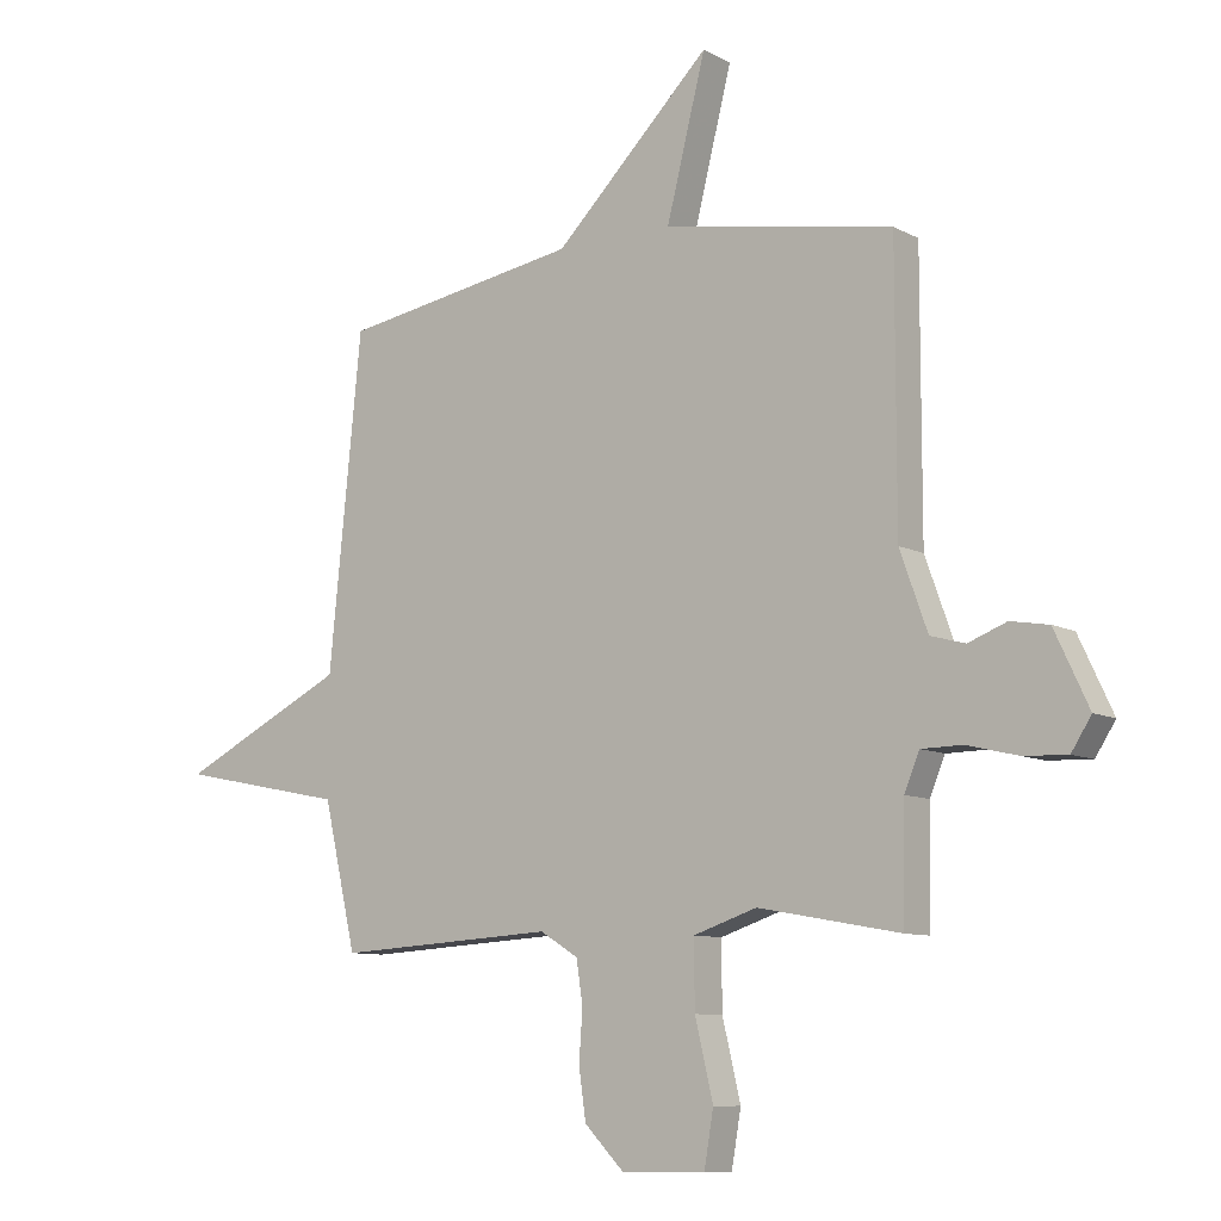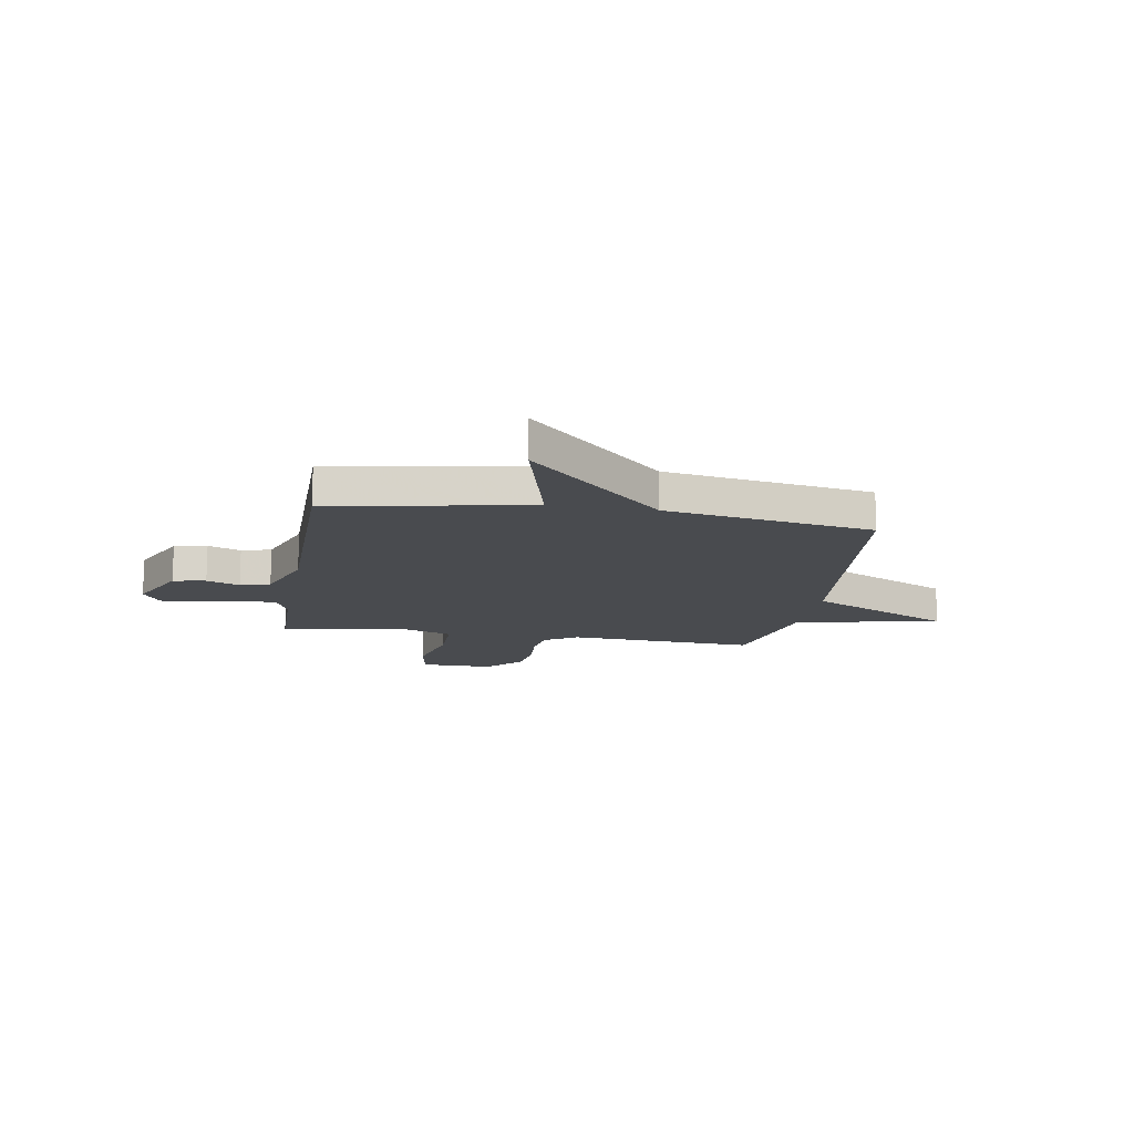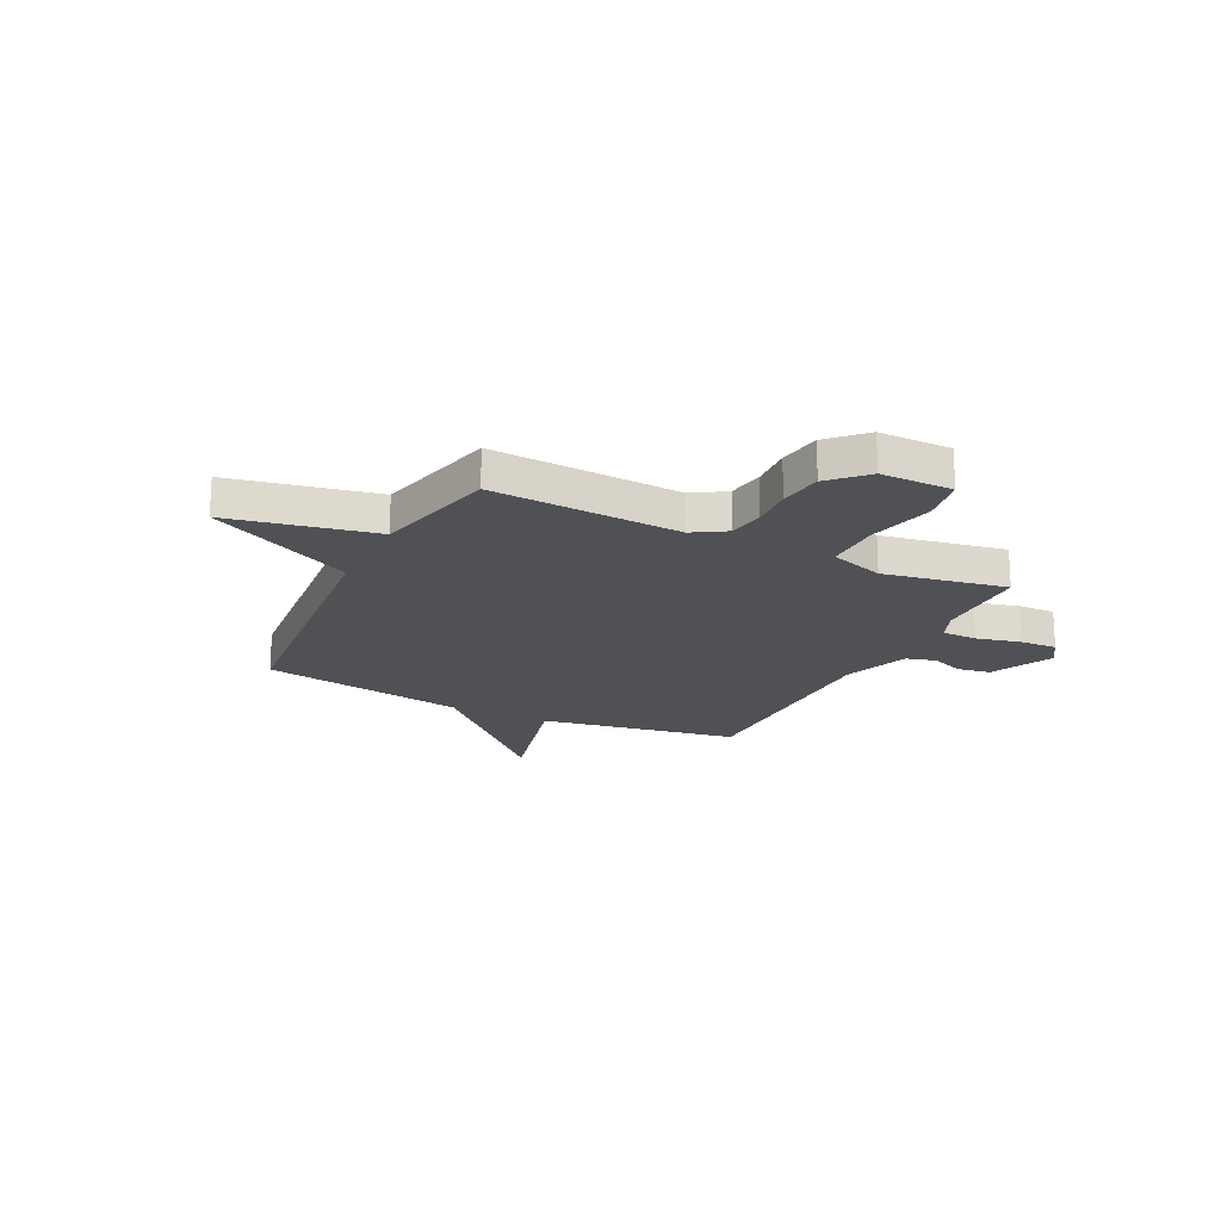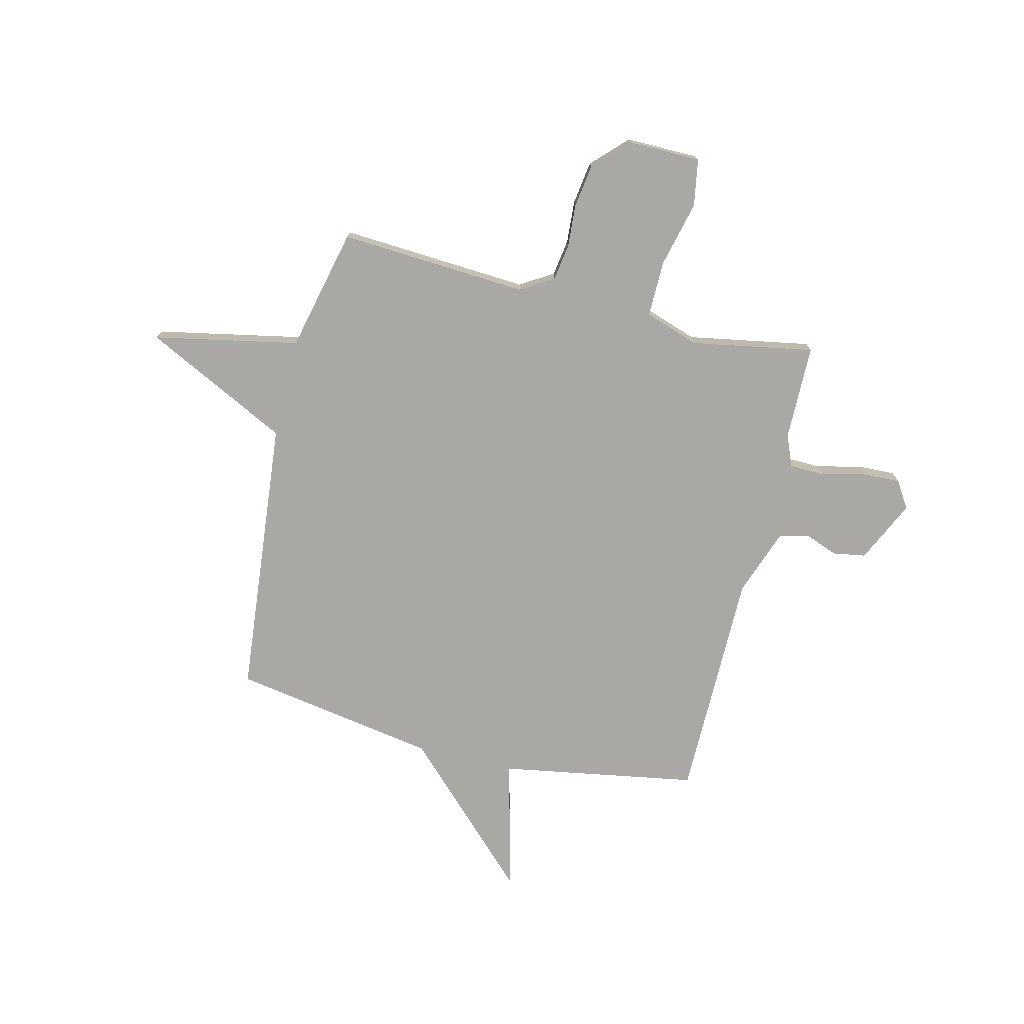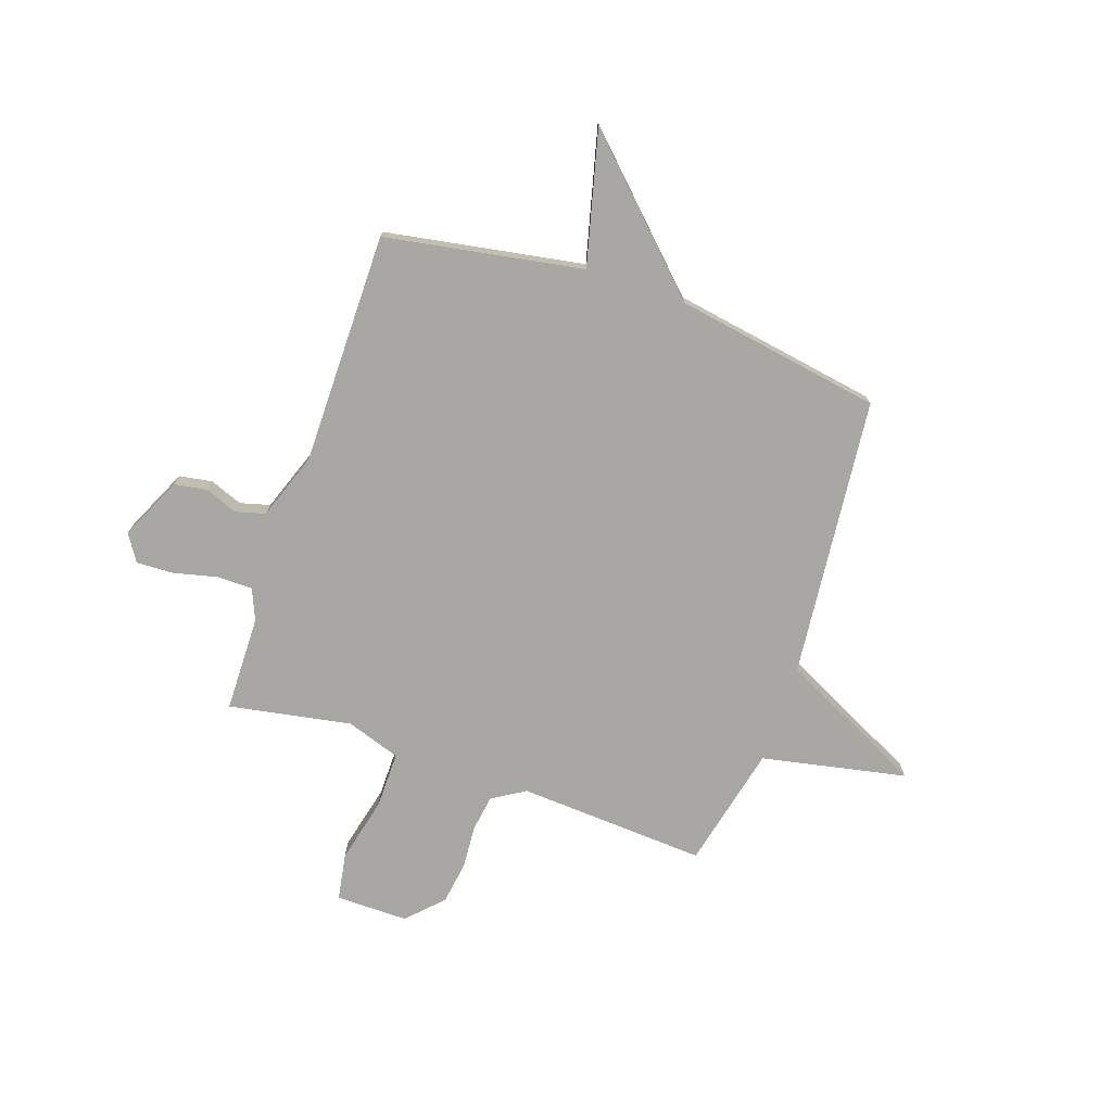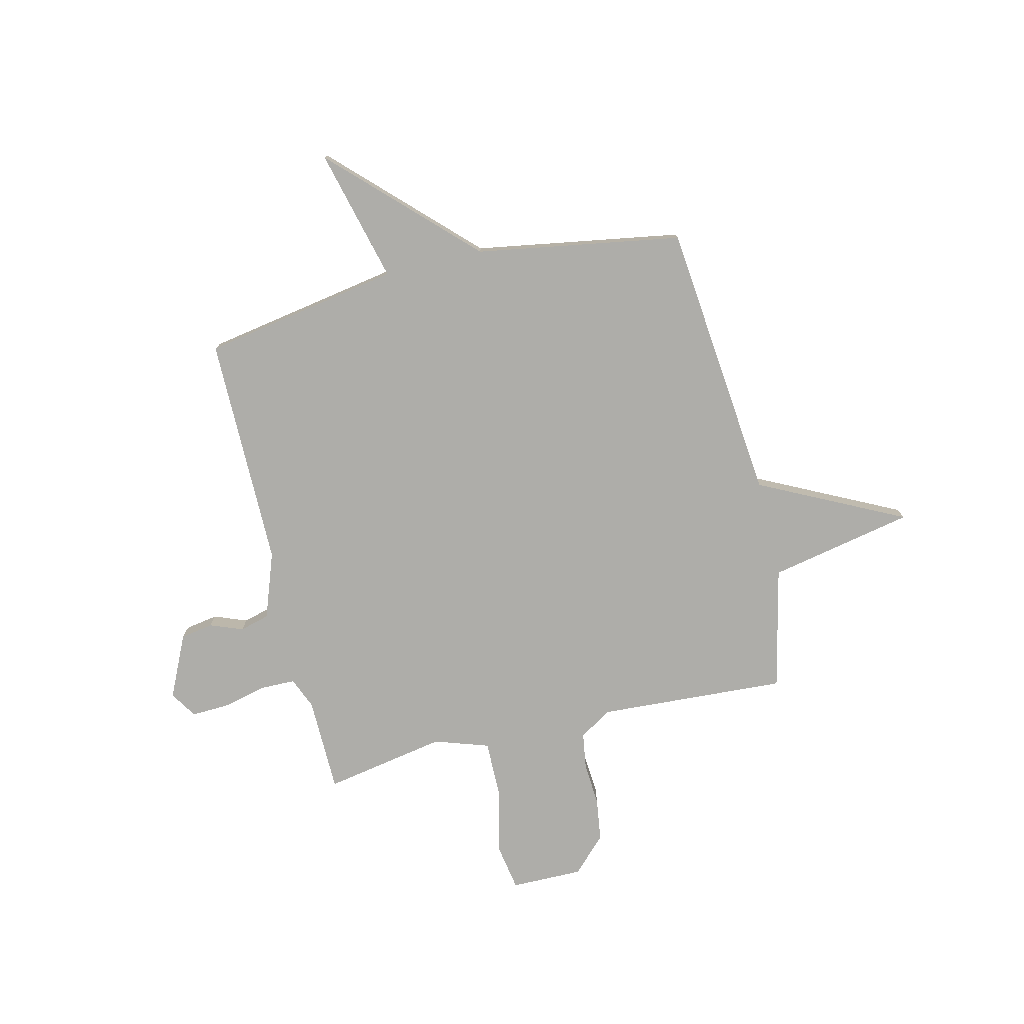
<metadata>
{"format":"obj","ext":"obj","renderer":"f3d","projection":"perspective","resolution":1024,"background":"white","views":[{"elev":-9.1,"azim":-143.7,"up":"+Z"},{"elev":-13.9,"azim":-9.4,"up":"+Y"},{"elev":-19.7,"azim":153.6,"up":"+Y"},{"elev":-75.0,"azim":166.2,"up":"+Y"},{"elev":-74.6,"azim":-18.9,"up":"+Y"},{"elev":-77.1,"azim":13.5,"up":"+Y"}]}
</metadata>
<code>
v -0.5 0.07 -0.5
v -0.503 0.07 -0.31
v -0.529 0.07 -0.248
v -0.599 0.07 -0.247
v -0.686 0.07 -0.268
v -0.76 0.07 -0.271
v -0.794 0.07 -0.218
v -0.736 0.07 -0.094
v -0.671 0.07 -0.083
v -0.606 0.07 -0.108
v -0.547 0.07 -0.092
v -0.5 0.07 0.039
v -0.5 0.07 0.5
v -0.108 0.07 0.568
v -0.175 0.07 0.832
v 0.092 0.07 0.568
v 0.5 0.07 0.5
v 0.556 0.07 -0.056
v 0.843 0.07 -0.198
v 0.556 0.07 -0.256
v 0.5 0.07 -0.5
v 0.126 0.07 -0.478
v 0.061 0.07 -0.518
v 0.05 0.07 -0.59
v 0.056 0.07 -0.675
v 0.044 0.07 -0.76
v -0.023 0.07 -0.828
v -0.166 0.07 -0.827
v -0.182 0.07 -0.734
v -0.151 0.07 -0.604
v -0.15 0.07 -0.492
v -0.258 0.07 -0.456
v -0.5 0 -0.5
v -0.503 0 -0.31
v -0.529 0 -0.248
v -0.599 0 -0.247
v -0.686 0 -0.268
v -0.76 0 -0.271
v -0.794 0 -0.218
v -0.736 0 -0.094
v -0.671 0 -0.083
v -0.606 0 -0.108
v -0.547 0 -0.092
v -0.5 0 0.039
v -0.5 0 0.5
v -0.108 0 0.568
v -0.175 0 0.832
v 0.092 0 0.568
v 0.5 0 0.5
v 0.556 0 -0.056
v 0.843 0 -0.198
v 0.556 0 -0.256
v 0.5 0 -0.5
v 0.126 0 -0.478
v 0.061 0 -0.518
v 0.05 0 -0.59
v 0.056 0 -0.675
v 0.044 0 -0.76
v -0.023 0 -0.828
v -0.166 0 -0.827
v -0.182 0 -0.734
v -0.151 0 -0.604
v -0.15 0 -0.492
v -0.258 0 -0.456
f 28 29 30
f 27 28 30
f 26 27 30
f 25 26 30
f 24 25 30
f 23 24 30 31
f 22 23 31 32
f 20 21 22
f 18 19 20
f 20 22 32
f 18 20 32
f 17 18 32
f 16 17 32
f 14 15 16
f 14 16 32
f 13 14 32
f 12 13 32
f 8 9 10
f 7 8 10
f 6 7 10
f 5 6 10
f 4 5 10
f 3 4 10 11
f 11 12 32
f 3 11 32
f 2 3 32
f 1 2 32
f 62 61 60
f 62 60 59
f 62 59 58
f 62 58 57
f 62 57 56
f 63 62 56 55
f 64 63 55 54
f 54 53 52
f 52 51 50
f 64 54 52
f 64 52 50
f 64 50 49
f 64 49 48
f 48 47 46
f 64 48 46
f 64 46 45
f 64 45 44
f 42 41 40
f 42 40 39
f 42 39 38
f 42 38 37
f 42 37 36
f 43 42 36 35
f 64 44 43
f 64 43 35
f 64 35 34
f 64 34 33
f 1 33 34 2
f 2 34 35 3
f 3 35 36 4
f 4 36 37 5
f 5 37 38 6
f 6 38 39 7
f 7 39 40 8
f 8 40 41 9
f 9 41 42 10
f 10 42 43 11
f 11 43 44 12
f 12 44 45 13
f 13 45 46 14
f 14 46 47 15
f 15 47 48 16
f 16 48 49 17
f 17 49 50 18
f 18 50 51 19
f 19 51 52 20
f 20 52 53 21
f 21 53 54 22
f 22 54 55 23
f 23 55 56 24
f 24 56 57 25
f 25 57 58 26
f 26 58 59 27
f 27 59 60 28
f 28 60 61 29
f 29 61 62 30
f 30 62 63 31
f 31 63 64 32
f 32 64 33 1

</code>
